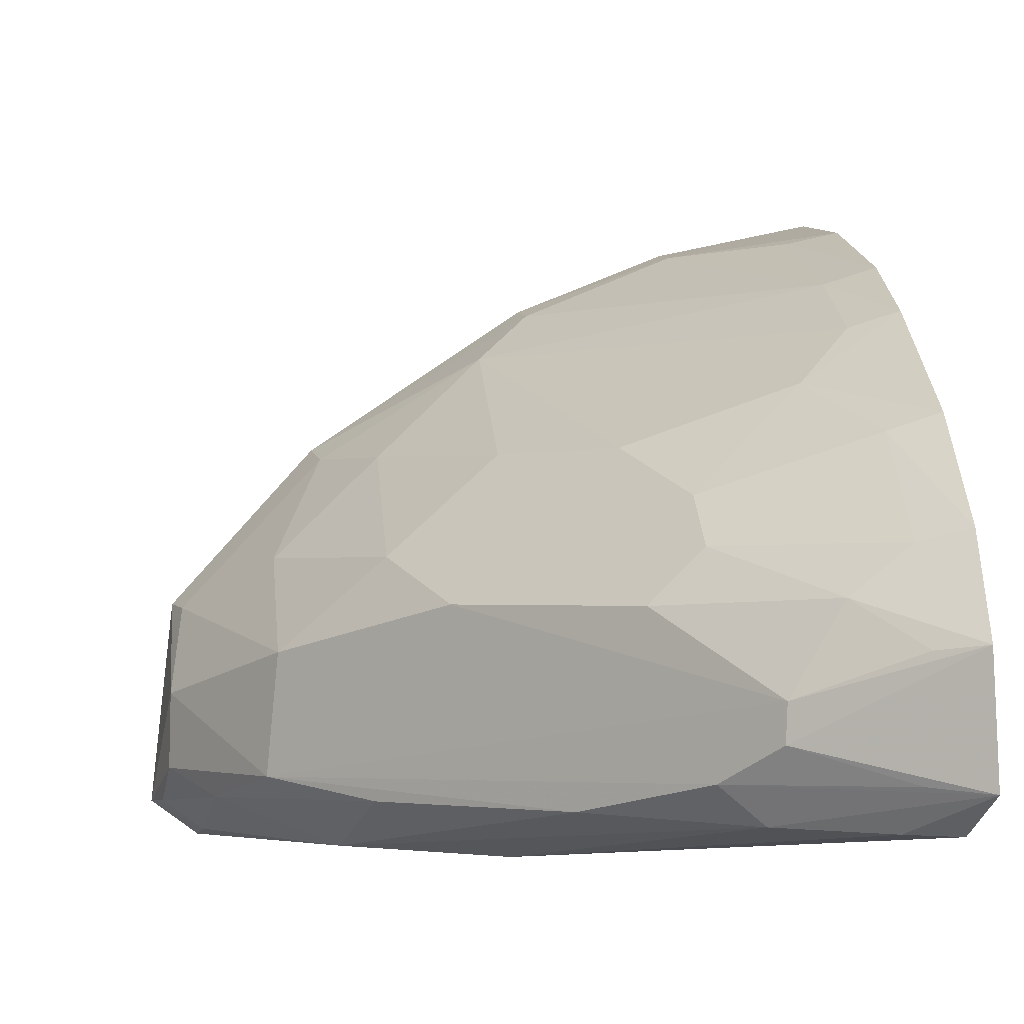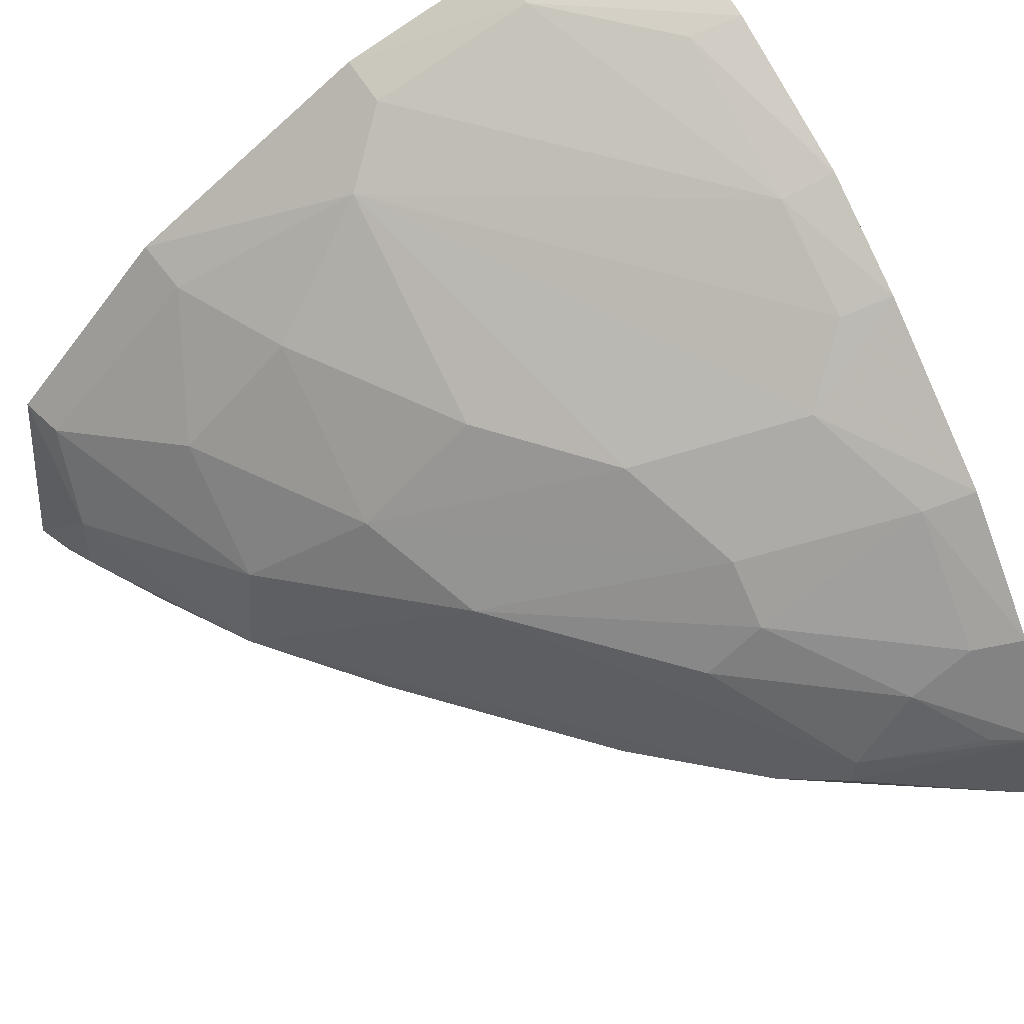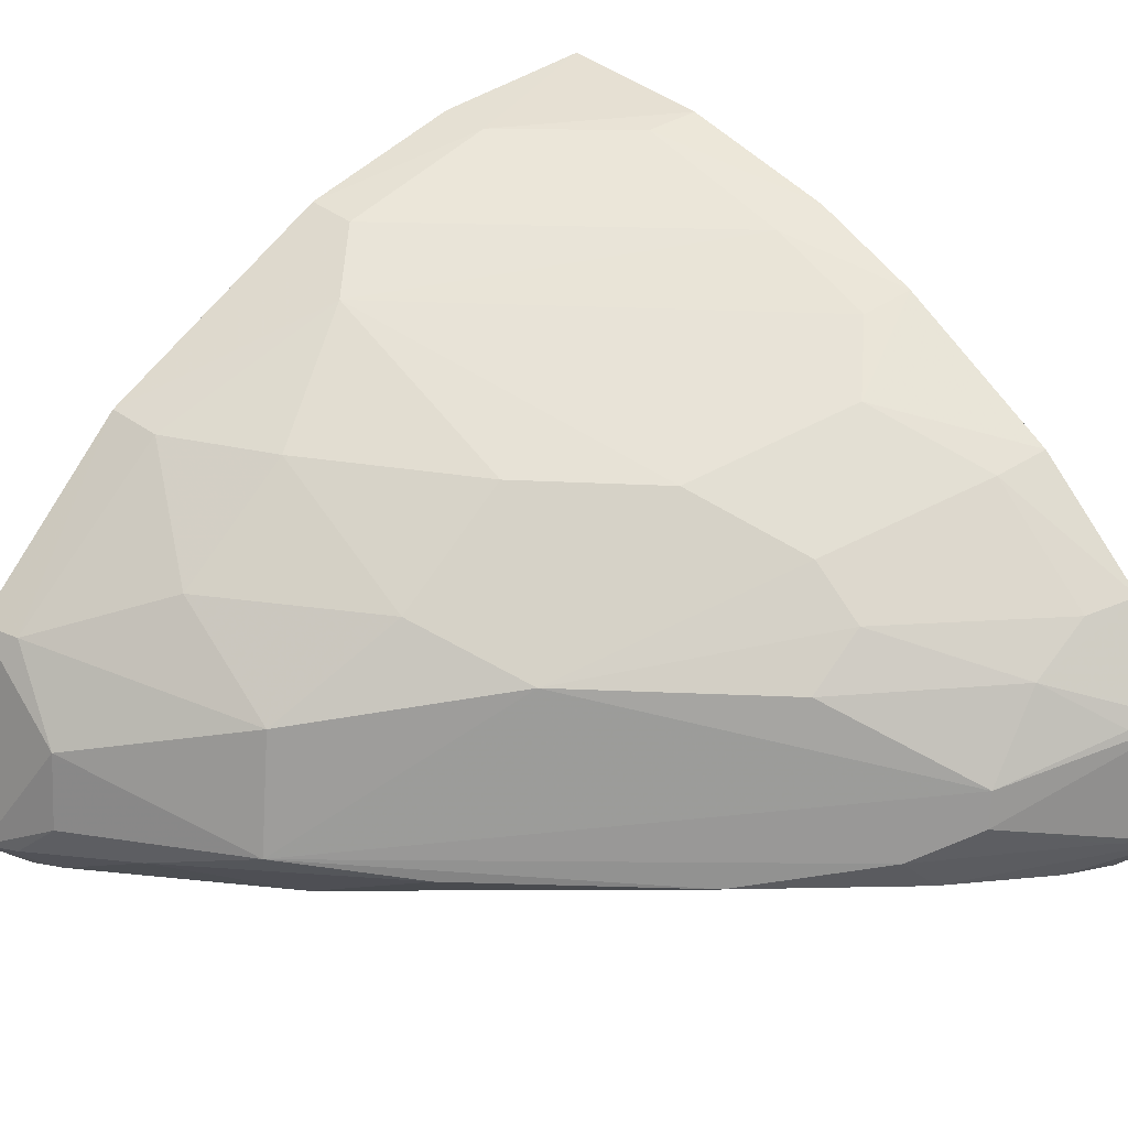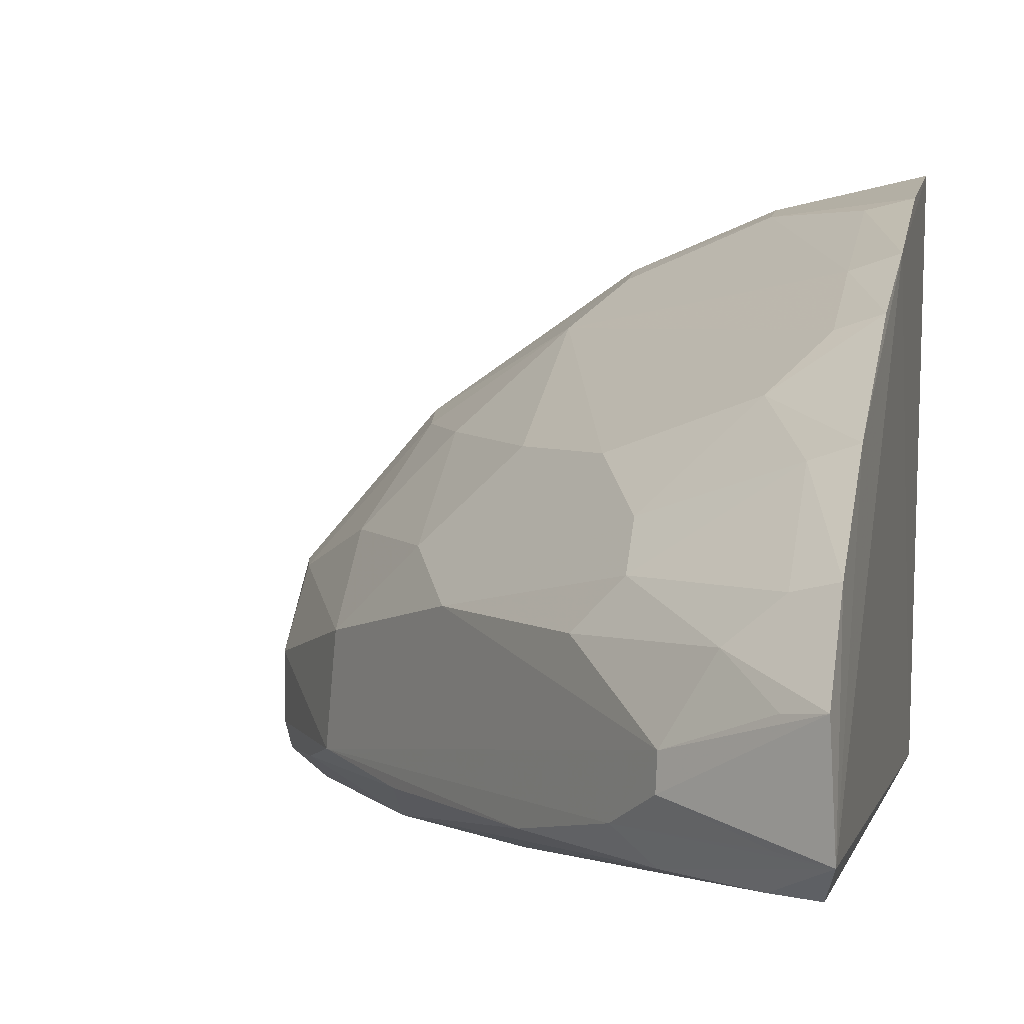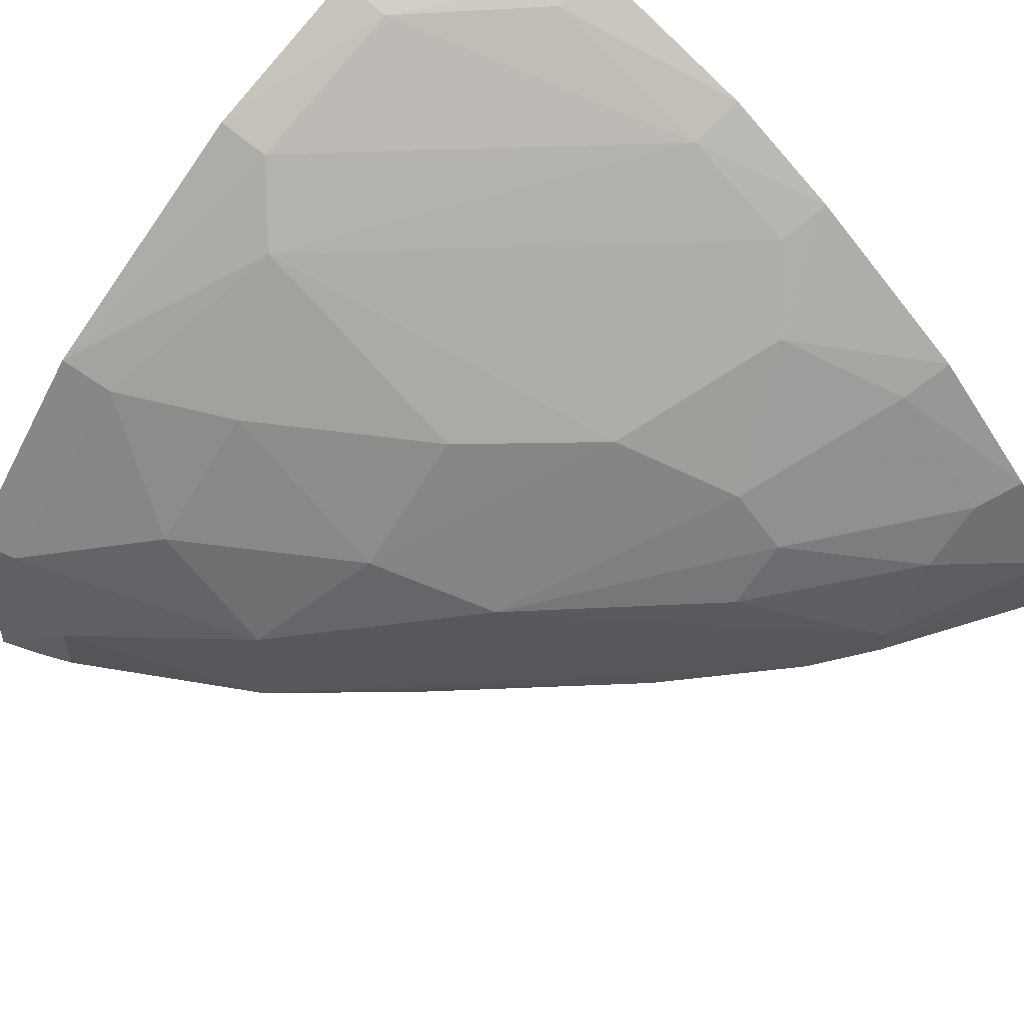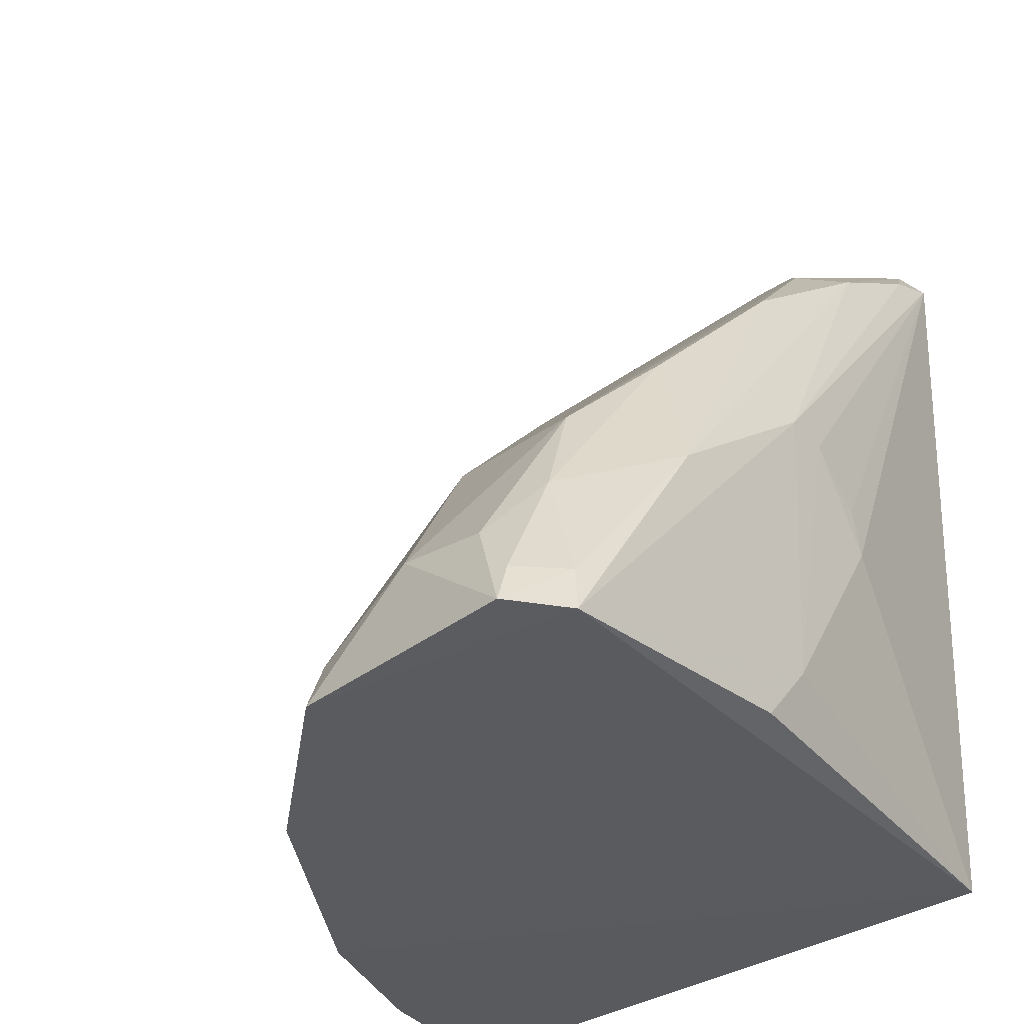
<metadata>
{"format":"obj","ext":"obj","renderer":"f3d","projection":"perspective","resolution":1024,"background":"white","views":[{"elev":-2.5,"azim":177.0,"up":"+Z"},{"elev":57.0,"azim":152.5,"up":"+Z"},{"elev":22.5,"azim":138.9,"up":"+Z"},{"elev":3.9,"azim":-164.0,"up":"+Z"},{"elev":64.9,"azim":132.8,"up":"+Z"},{"elev":-33.0,"azim":130.0,"up":"+Y"}]}
</metadata>
<code>
v 0.3828 0.23 0.4047
v 0.4279 0.2314 0.3044
v 0.3895 0.2979 0.3473
v 0.2338 0.4355 0.3503
v 0.243 0.2362 0.3104
v 0.3173 0.3725 0.3108
v 0.3043 0.3431 0.3981
v 0.4225 0.2296 0.3604
v 0.3923 0.2981 0.315
v 0.3018 0.3842 0.3588
v 0.2368 0.4221 0.3087
v 0.3637 0.2716 0.4001
v 0.2401 0.2343 0.4703
v 0.4207 0.2553 0.3356
v 0.4147 0.2316 0.295
v 0.2746 0.4146 0.3282
v 0.3614 0.3125 0.3719
v 0.2337 0.42 0.3757
v 0.2324 0.4349 0.3186
v 0.3919 0.2701 0.3726
v 0.3232 0.2311 0.4449
v 0.4188 0.2402 0.3592
v 0.4211 0.2541 0.3149
v 0.3038 0.2975 0.2967
v 0.33 0.3217 0.296
v 0.4073 0.2704 0.308
v 0.2742 0.4146 0.3378
v 0.2881 0.4016 0.3189
v 0.2895 0.372 0.385
v 0.3457 0.3414 0.3595
v 0.3328 0.3135 0.3982
v 0.2608 0.4143 0.3604
v 0.2352 0.3483 0.4318
v 0.2354 0.3189 0.4466
v 0.3799 0.2433 0.4013
v 0.3486 0.2362 0.2956
v 0.2769 0.4021 0.3094
v 0.3735 0.2897 0.2963
v 0.3198 0.3201 0.2962
v 0.4126 0.2425 0.2972
v 0.4239 0.2412 0.3052
v 0.2466 0.4272 0.3198
v 0.2883 0.3854 0.3725
v 0.3354 0.2575 0.4286
v 0.2452 0.429 0.349
v 0.2342 0.3911 0.4033
v 0.281 0.2459 0.459
v 0.3346 0.2519 0.2957
v 0.2498 0.4176 0.3089
v 0.364 0.3257 0.3103
v 0.3065 0.3086 0.2968
v 0.246 0.4149 0.3727
v 0.3216 0.2439 0.4423
v 0.2479 0.3455 0.4278
v 0.2618 0.3587 0.4128
v 0.2378 0.2763 0.462
v 0.2821 0.2327 0.4615
v 0.2469 0.3879 0.3991
v 0.2489 0.3172 0.4423
v 0.2512 0.2742 0.4591
f 8 1 5
f 14 8 2
f 14 9 3
f 15 8 5
f 15 2 8
f 19 11 5
f 19 4 16
f 19 18 4
f 20 17 12
f 20 3 17
f 21 13 5
f 21 5 1
f 22 14 3
f 22 8 14
f 22 3 20
f 22 1 8
f 23 14 2
f 23 9 14
f 24 5 11
f 26 9 23
f 27 16 4
f 28 9 6
f 28 27 9
f 28 16 27
f 29 7 17
f 30 17 3
f 30 29 17
f 30 27 10
f 30 3 9
f 30 9 27
f 31 17 7
f 31 12 17
f 32 4 18
f 32 10 27
f 34 19 5
f 34 5 13
f 35 20 12
f 35 22 20
f 35 1 22
f 36 15 5
f 37 28 6
f 37 19 28
f 38 15 25
f 38 37 6
f 38 25 37
f 39 11 25
f 40 2 15
f 40 38 26
f 40 15 38
f 41 26 23
f 41 23 2
f 41 40 26
f 41 2 40
f 42 28 19
f 42 19 16
f 42 16 28
f 43 30 10
f 43 29 30
f 43 10 32
f 44 12 31
f 44 35 12
f 44 1 35
f 44 31 7
f 45 32 27
f 45 27 4
f 45 4 32
f 46 34 33
f 46 18 19
f 46 19 34
f 48 36 5
f 48 5 24
f 48 24 39
f 48 39 25
f 48 25 15
f 48 15 36
f 49 37 25
f 49 25 11
f 49 11 19
f 49 19 37
f 50 38 6
f 50 6 9
f 50 9 26
f 50 26 38
f 51 39 24
f 51 24 11
f 51 11 39
f 52 43 32
f 52 32 18
f 53 21 1
f 53 1 44
f 53 47 21
f 55 7 29
f 55 46 33
f 55 33 54
f 55 54 44
f 55 44 7
f 56 34 13
f 56 13 47
f 57 47 13
f 57 13 21
f 57 21 47
f 58 29 43
f 58 43 52
f 58 55 29
f 58 46 55
f 58 52 18
f 58 18 46
f 59 47 53
f 59 53 44
f 59 44 54
f 59 54 33
f 59 33 34
f 60 56 47
f 60 34 56
f 60 59 34
f 60 47 59

</code>
